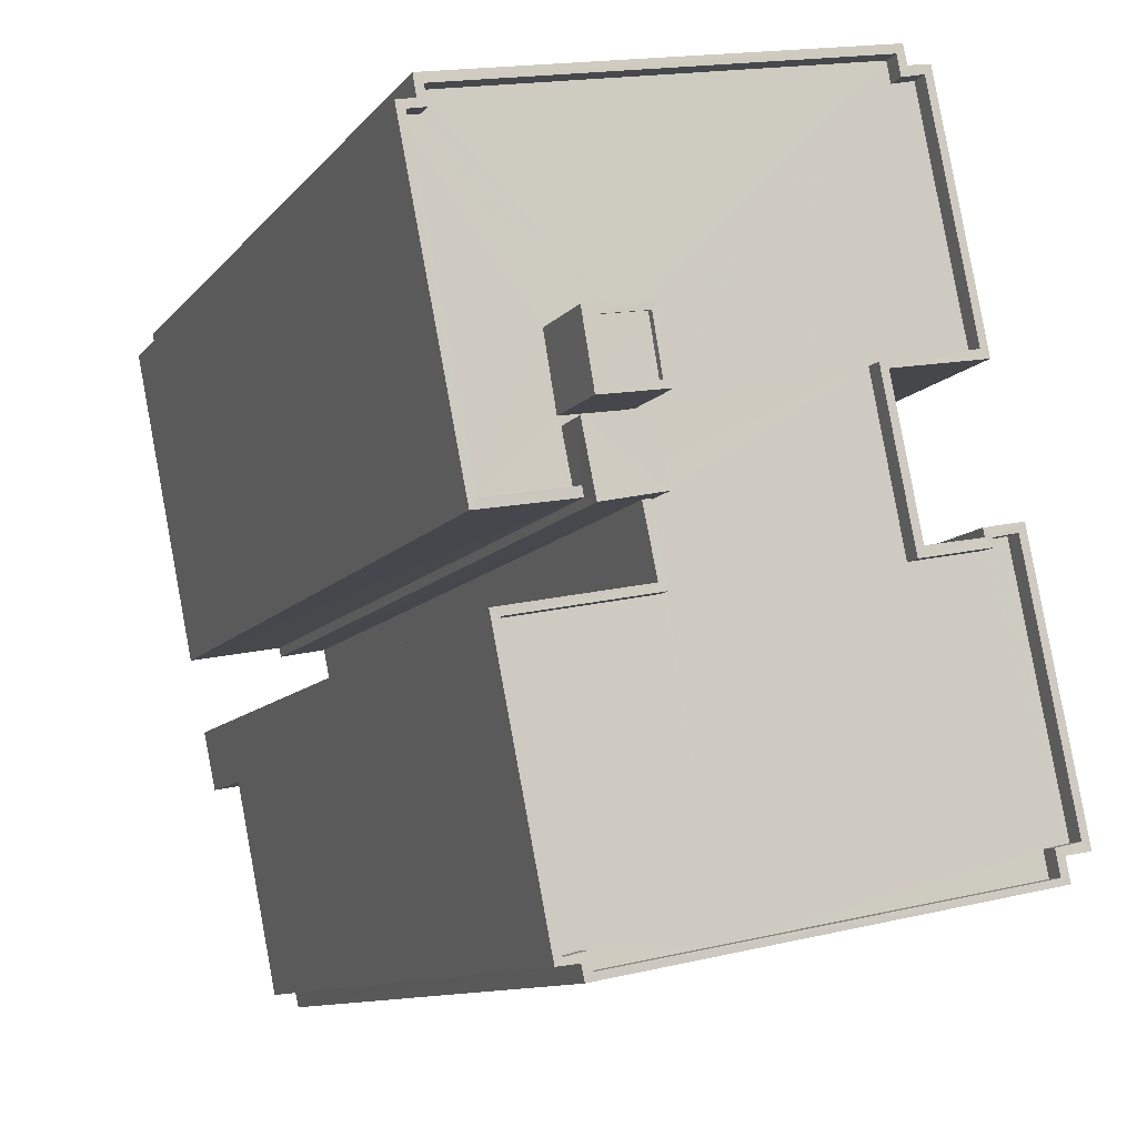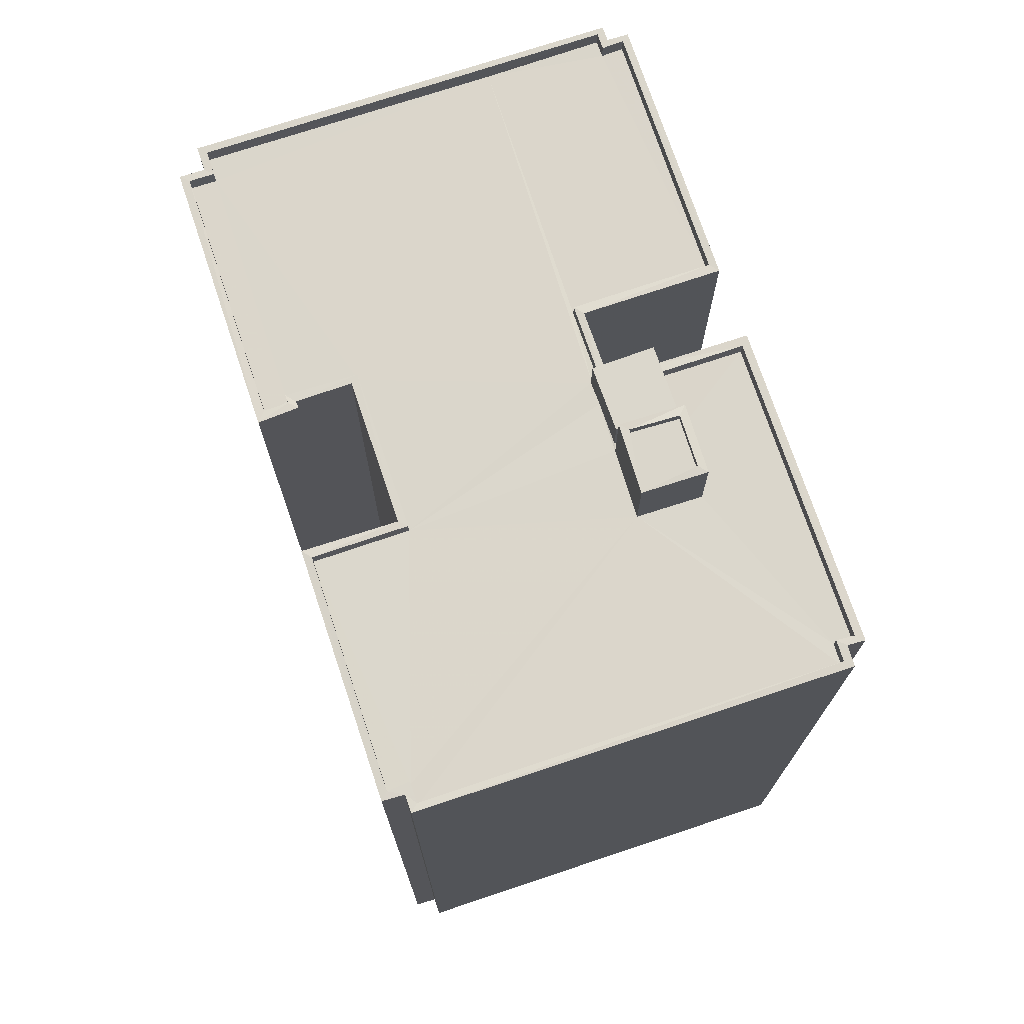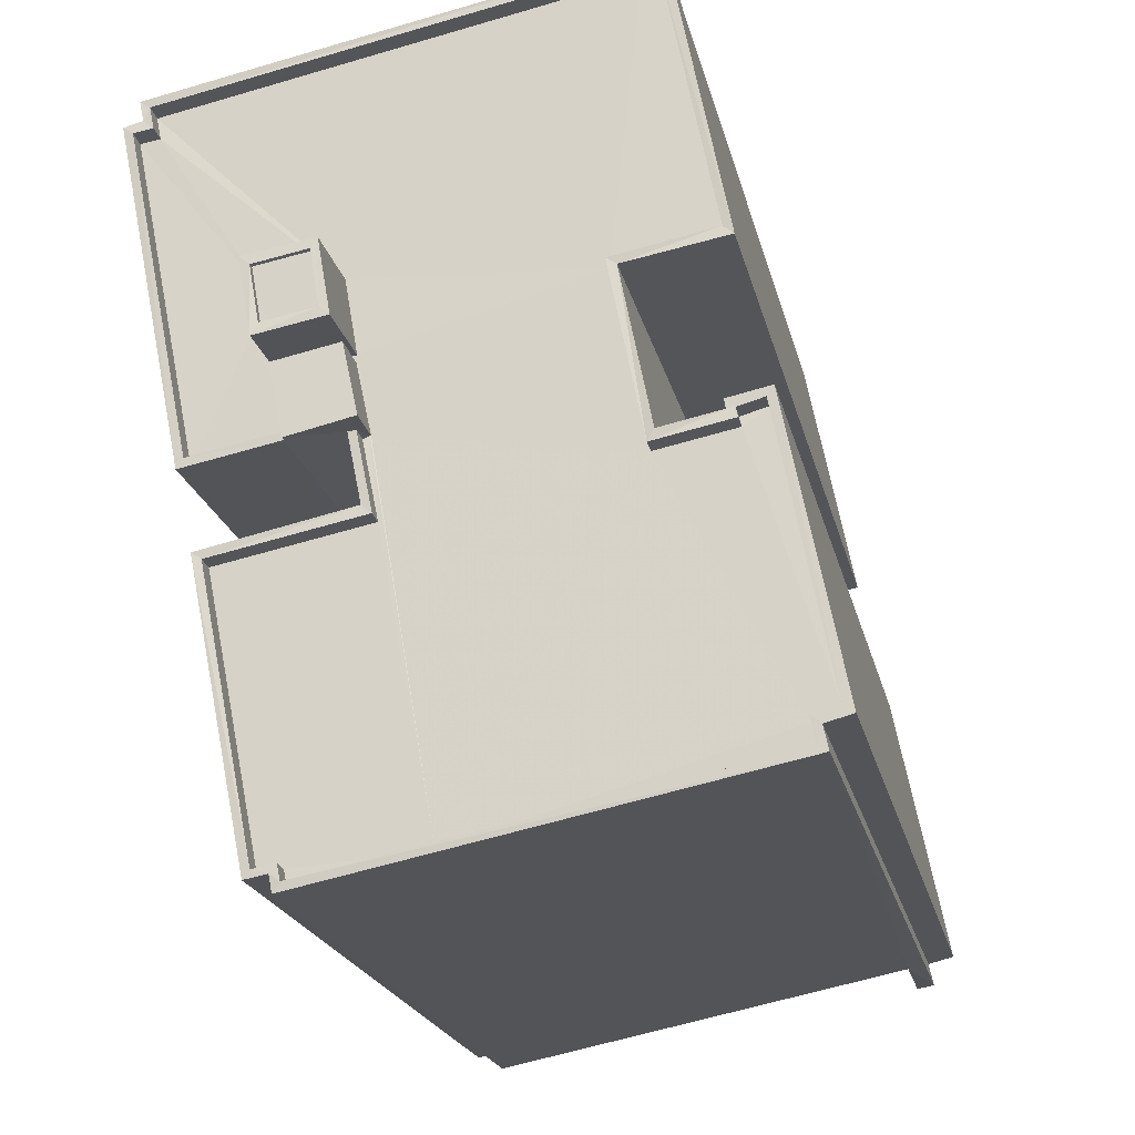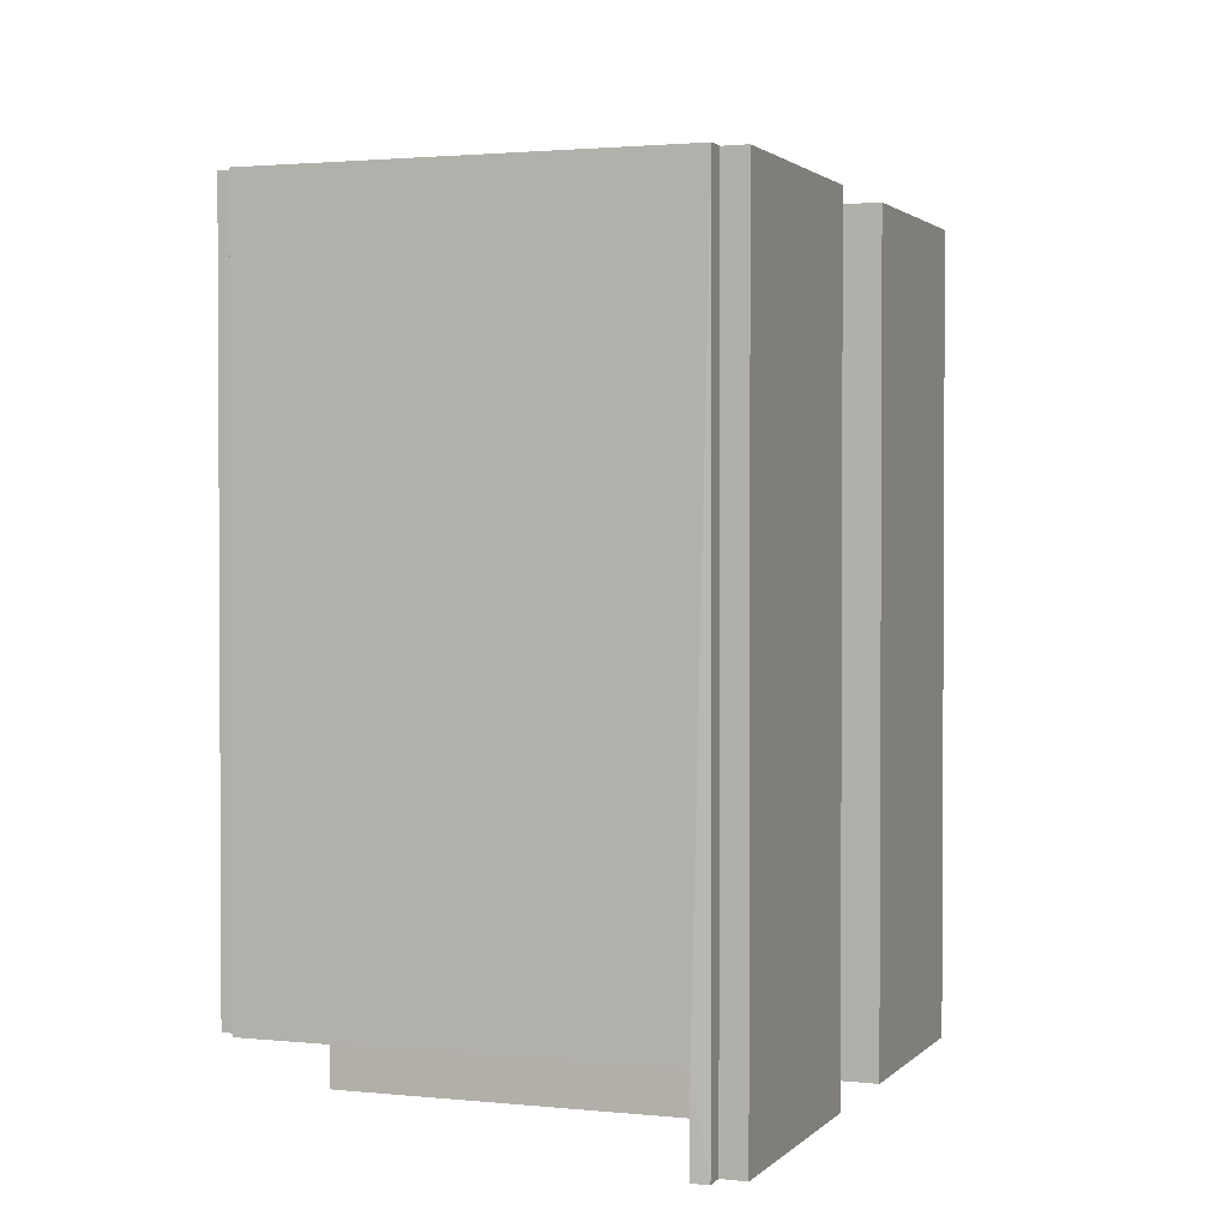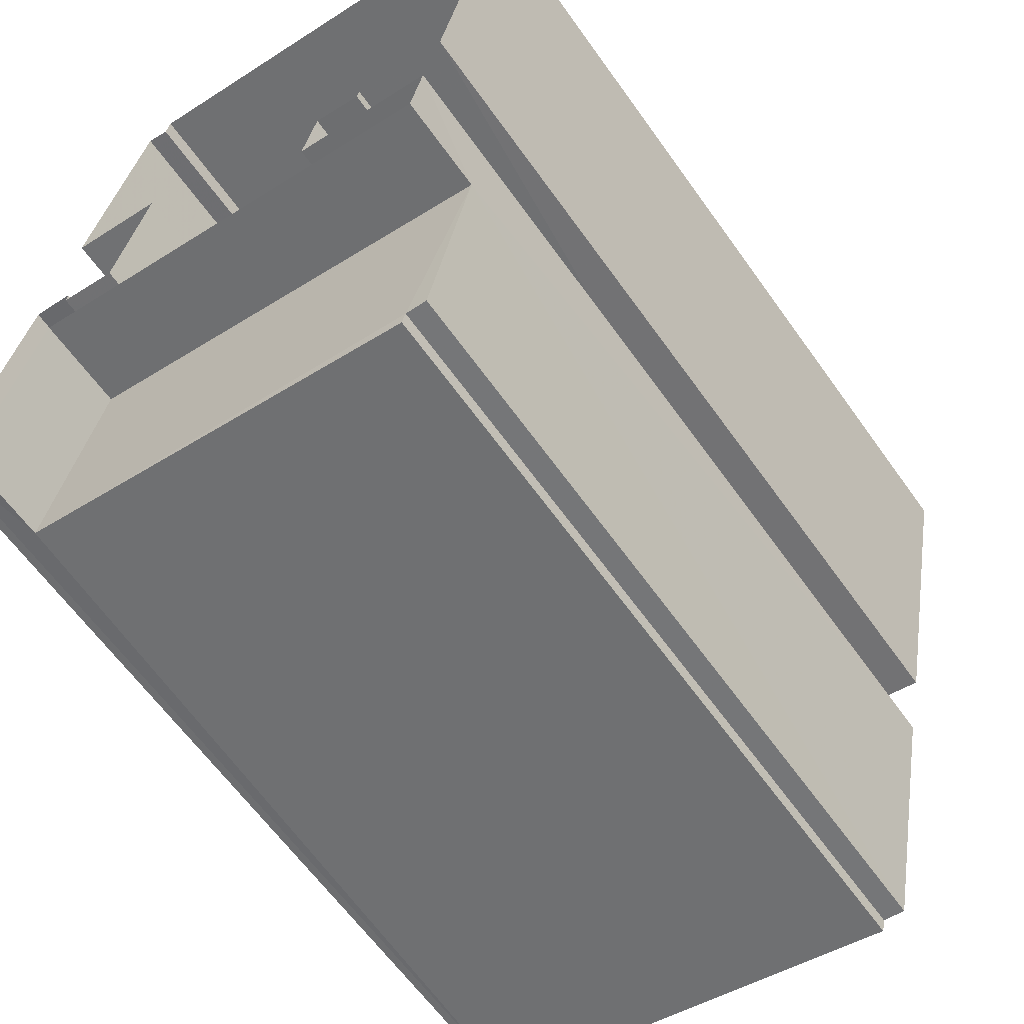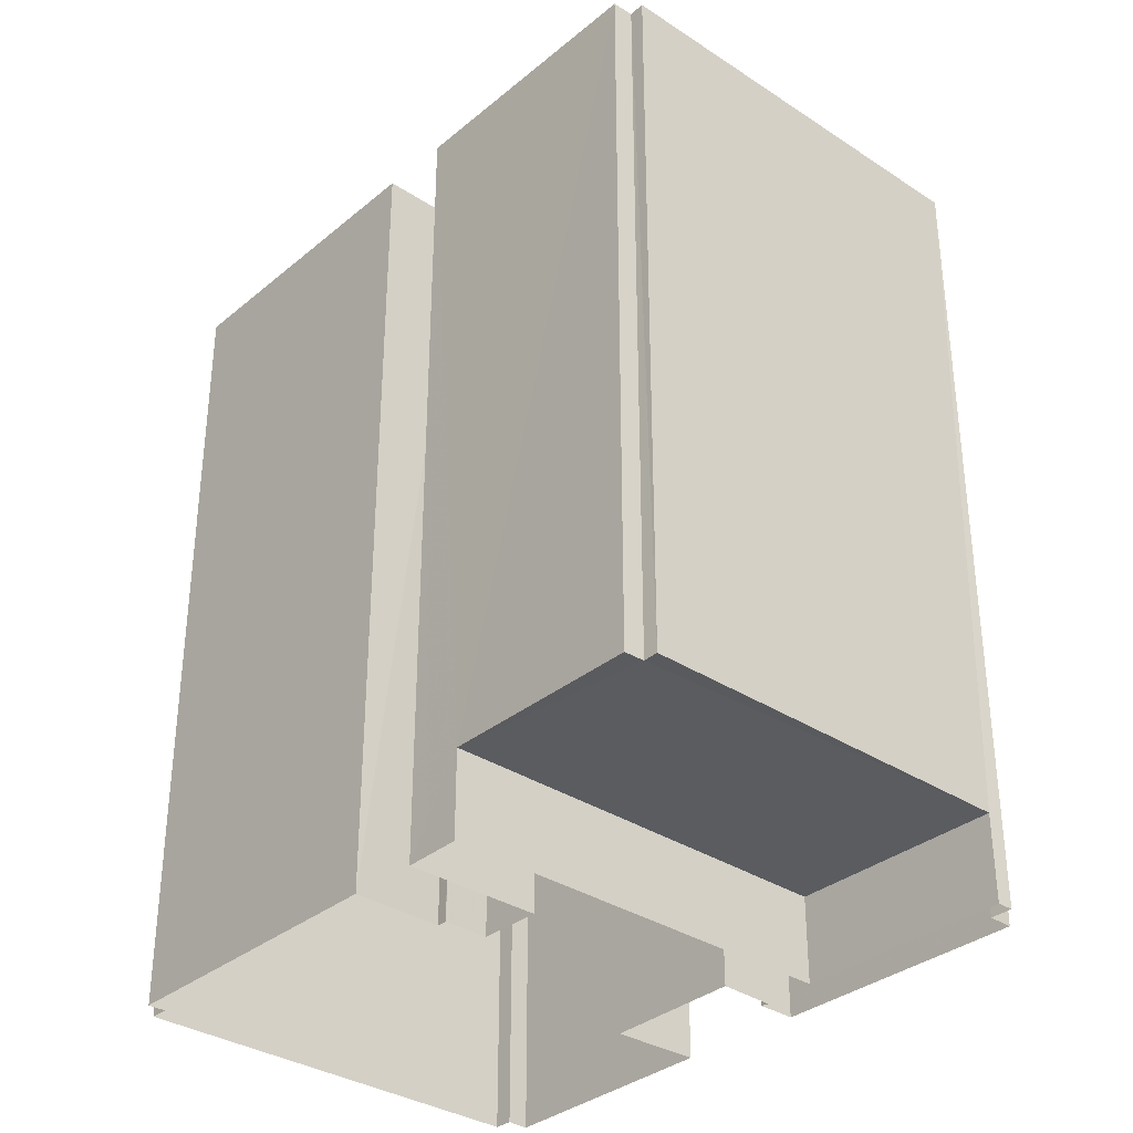
<metadata>
{"format":"obj","ext":"obj","renderer":"f3d","projection":"perspective","resolution":1024,"background":"white","views":[{"elev":-10.3,"azim":-22.0,"up":"+Y"},{"elev":73.6,"azim":172.7,"up":"+Z"},{"elev":-20.4,"azim":12.2,"up":"+Y"},{"elev":1.8,"azim":31.8,"up":"+Z"},{"elev":-62.8,"azim":-144.6,"up":"+Y"},{"elev":-33.6,"azim":-30.5,"up":"+Z"}]}
</metadata>
<code>
v 1.241e+05 7.854e+05 18.62
v 1.241e+05 7.854e+05 18.62
v 1.241e+05 7.854e+05 18.63
v 1.241e+05 7.854e+05 18.63
v 1.241e+05 7.854e+05 18.63
v 1.241e+05 7.854e+05 18.63
v 1.241e+05 7.855e+05 18.63
v 1.241e+05 7.855e+05 18.63
v 1.241e+05 7.854e+05 18.63
v 1.241e+05 7.854e+05 18.62
v 1.241e+05 7.854e+05 18.62
v 1.241e+05 7.854e+05 18.63
v 1.241e+05 7.854e+05 18.63
v 1.241e+05 7.855e+05 18.63
v 1.241e+05 7.855e+05 18.63
v 1.241e+05 7.855e+05 18.63
v 1.241e+05 7.854e+05 18.62
v 1.241e+05 7.855e+05 18.63
v 1.241e+05 7.854e+05 18.62
v 1.241e+05 7.854e+05 18.63
v 1.241e+05 7.854e+05 18.62
v 1.241e+05 7.854e+05 18.63
v 1.241e+05 7.854e+05 18.62
v 1.241e+05 7.854e+05 18.62
v 1.241e+05 7.854e+05 22.1
v 1.241e+05 7.854e+05 22.09
v 1.241e+05 7.854e+05 22.1
v 1.241e+05 7.854e+05 22.09
v 1.241e+05 7.854e+05 22.09
v 1.241e+05 7.854e+05 22.09
v 1.241e+05 7.854e+05 52.36
v 1.241e+05 7.854e+05 52.36
v 1.241e+05 7.854e+05 52.36
v 1.241e+05 7.854e+05 52.36
v 1.241e+05 7.854e+05 52.61
v 1.241e+05 7.854e+05 52.61
v 1.241e+05 7.854e+05 52.61
v 1.241e+05 7.854e+05 52.61
v 1.241e+05 7.854e+05 52.61
v 1.241e+05 7.854e+05 52.61
v 1.241e+05 7.854e+05 52.61
v 1.241e+05 7.854e+05 52.61
v 1.241e+05 7.854e+05 49.66
v 1.241e+05 7.854e+05 49.66
v 1.241e+05 7.854e+05 49.66
v 1.241e+05 7.854e+05 49.66
v 1.241e+05 7.854e+05 49.66
v 1.241e+05 7.854e+05 49.66
v 1.241e+05 7.855e+05 49.66
v 1.241e+05 7.854e+05 49.66
v 1.241e+05 7.854e+05 49.66
v 1.241e+05 7.854e+05 49.66
v 1.241e+05 7.854e+05 49.66
v 1.241e+05 7.854e+05 49.66
v 1.241e+05 7.854e+05 49.66
v 1.241e+05 7.855e+05 49.66
v 1.241e+05 7.854e+05 49.66
v 1.241e+05 7.855e+05 49.66
v 1.241e+05 7.855e+05 49.66
v 1.241e+05 7.854e+05 49.66
v 1.241e+05 7.854e+05 49.66
v 1.241e+05 7.854e+05 49.66
v 1.241e+05 7.855e+05 49.66
v 1.241e+05 7.855e+05 49.66
v 1.241e+05 7.854e+05 49.66
v 1.241e+05 7.854e+05 49.66
v 1.241e+05 7.854e+05 49.66
v 1.241e+05 7.854e+05 49.66
v 1.241e+05 7.854e+05 49.66
v 1.241e+05 7.854e+05 49.66
v 1.241e+05 7.854e+05 49.66
v 1.241e+05 7.854e+05 49.66
v 1.241e+05 7.854e+05 49.66
v 1.241e+05 7.854e+05 49.66
v 1.241e+05 7.854e+05 49.66
v 1.241e+05 7.854e+05 49.66
v 1.241e+05 7.855e+05 50.36
v 1.241e+05 7.855e+05 50.36
v 1.241e+05 7.854e+05 50.36
v 1.241e+05 7.854e+05 50.36
v 1.241e+05 7.854e+05 50.36
v 1.241e+05 7.854e+05 50.36
v 1.241e+05 7.854e+05 50.36
v 1.241e+05 7.854e+05 50.36
v 1.241e+05 7.855e+05 50.36
v 1.241e+05 7.855e+05 50.36
v 1.241e+05 7.855e+05 50.36
v 1.241e+05 7.855e+05 50.36
v 1.241e+05 7.855e+05 50.36
v 1.241e+05 7.854e+05 50.36
v 1.241e+05 7.854e+05 50.36
v 1.241e+05 7.854e+05 50.36
v 1.241e+05 7.854e+05 50.36
v 1.241e+05 7.854e+05 50.36
v 1.241e+05 7.854e+05 50.36
v 1.241e+05 7.854e+05 50.36
v 1.241e+05 7.854e+05 50.36
v 1.241e+05 7.854e+05 50.36
v 1.241e+05 7.855e+05 50.36
v 1.241e+05 7.855e+05 50.36
v 1.241e+05 7.855e+05 50.36
v 1.241e+05 7.854e+05 50.36
v 1.241e+05 7.854e+05 50.36
v 1.241e+05 7.854e+05 50.36
v 1.241e+05 7.854e+05 50.36
v 1.241e+05 7.854e+05 50.36
v 1.241e+05 7.854e+05 50.36
v 1.241e+05 7.854e+05 50.36
v 1.241e+05 7.854e+05 50.36
v 1.241e+05 7.854e+05 50.36
v 1.241e+05 7.854e+05 50.36
v 1.241e+05 7.854e+05 50.36
v 1.241e+05 7.854e+05 50.36
v 1.241e+05 7.854e+05 50.36
v 1.241e+05 7.855e+05 50.36
v 1.241e+05 7.854e+05 50.36
v 1.241e+05 7.854e+05 50.36
v 1.241e+05 7.855e+05 50.36
v 1.241e+05 7.854e+05 50.36
v 1.241e+05 7.854e+05 50.36
v 1.241e+05 7.854e+05 50.36
v 1.241e+05 7.854e+05 50.36
v 1.241e+05 7.854e+05 51.17
v 1.241e+05 7.854e+05 51.17
v 1.241e+05 7.854e+05 51.17
v 1.241e+05 7.854e+05 51.17
f 1 2 3
f 4 3 5
f 6 4 5
f 7 8 9
f 10 5 11
f 3 2 5
f 12 13 6
f 14 15 7
f 16 15 14
f 17 10 11
f 18 14 19
f 7 9 20
f 21 20 22
f 23 21 24
f 19 14 23
f 22 12 5
f 10 21 22
f 12 6 5
f 10 22 5
f 14 7 20
f 14 20 21
f 23 14 21
f 25 26 27
f 27 26 28
f 25 29 26
f 28 26 30
f 31 32 33
f 34 31 33
f 35 36 37
f 38 35 37
f 35 39 36
f 37 40 41
f 38 37 41
f 41 40 39
f 42 39 35
f 41 39 42
f 43 44 45
f 46 47 48
f 49 46 50
f 43 51 52
f 53 54 55
f 45 54 53
f 49 50 56
f 56 57 58
f 58 57 59
f 51 60 61
f 62 63 64
f 65 61 60
f 59 57 64
f 55 66 53
f 57 65 60
f 60 62 64
f 50 57 56
f 50 46 48
f 51 67 60
f 53 67 45
f 67 43 45
f 51 43 67
f 57 60 64
f 43 52 68
f 52 69 68
f 70 71 43
f 72 73 70
f 72 70 68
f 70 43 68
f 65 74 61
f 75 47 76
f 48 74 65
f 75 74 48
f 75 48 47
f 77 78 79
f 80 81 82
f 83 84 81
f 85 86 87
f 77 86 78
f 88 89 87
f 90 79 91
f 80 82 92
f 93 94 92
f 95 94 96
f 97 98 90
f 88 99 89
f 100 101 99
f 100 102 101
f 83 103 84
f 97 103 98
f 95 96 104
f 105 106 104
f 106 105 107
f 102 108 109
f 110 107 111
f 112 110 113
f 109 108 114
f 101 115 99
f 102 109 101
f 97 90 116
f 113 110 117
f 118 86 85
f 90 91 116
f 89 85 87
f 99 115 89
f 78 86 118
f 79 78 91
f 97 119 103
f 92 82 120
f 93 92 120
f 110 111 117
f 121 82 81
f 94 93 96
f 104 96 122
f 105 104 122
f 107 105 111
f 121 81 84
f 103 119 84
f 123 124 125
f 126 123 125
f 41 34 33
f 38 41 33
f 35 33 32
f 35 38 33
f 42 32 31
f 42 35 32
f 42 31 34
f 41 42 34
f 48 37 36
f 50 48 36
f 39 50 36
f 39 57 50
f 39 65 57
f 39 40 65
f 40 48 65
f 40 37 48
f 112 10 110
f 112 21 10
f 30 106 28
f 11 28 17
f 17 28 107
f 28 106 107
f 110 10 17
f 107 110 17
f 108 102 19
f 23 108 19
f 100 18 19
f 102 100 19
f 99 14 18
f 100 99 18
f 88 16 14
f 99 88 14
f 87 15 16
f 88 87 16
f 87 7 15
f 87 86 7
f 77 8 7
f 86 77 7
f 77 9 8
f 77 79 9
f 79 20 9
f 79 90 20
f 90 22 20
f 90 98 22
f 103 12 22
f 98 103 22
f 83 13 12
f 103 83 12
f 81 6 13
f 83 81 13
f 81 4 6
f 81 80 4
f 80 3 4
f 80 92 3
f 92 1 3
f 92 94 1
f 95 25 94
f 94 25 1
f 95 29 25
f 1 25 2
f 29 95 104
f 26 29 104
f 30 104 106
f 30 26 104
f 120 45 44
f 93 120 44
f 71 96 43
f 43 93 44
f 43 96 93
f 96 71 70
f 122 96 70
f 105 70 73
f 105 122 70
f 111 73 72
f 111 105 73
f 117 72 68
f 117 111 72
f 113 117 68
f 69 113 68
f 46 109 47
f 109 114 47
f 114 76 47
f 101 46 49
f 101 109 46
f 115 49 56
f 115 101 49
f 89 56 58
f 89 115 56
f 85 58 59
f 85 89 58
f 85 59 64
f 118 85 64
f 78 64 63
f 78 118 64
f 78 63 62
f 91 78 62
f 91 62 60
f 116 91 60
f 116 60 67
f 97 116 67
f 119 67 53
f 119 97 67
f 119 53 66
f 84 119 66
f 121 66 55
f 121 84 66
f 121 55 54
f 82 121 54
f 82 54 45
f 120 82 45
f 114 125 75
f 125 114 126
f 126 108 24
f 76 114 75
f 24 108 23
f 114 108 126
f 52 51 113
f 21 112 24
f 51 123 113
f 69 52 113
f 24 112 126
f 112 123 126
f 113 123 112
f 75 125 124
f 74 75 124
f 51 61 123
f 61 74 124
f 123 61 124
f 27 11 5
f 27 28 11
f 2 27 5
f 2 25 27

</code>
